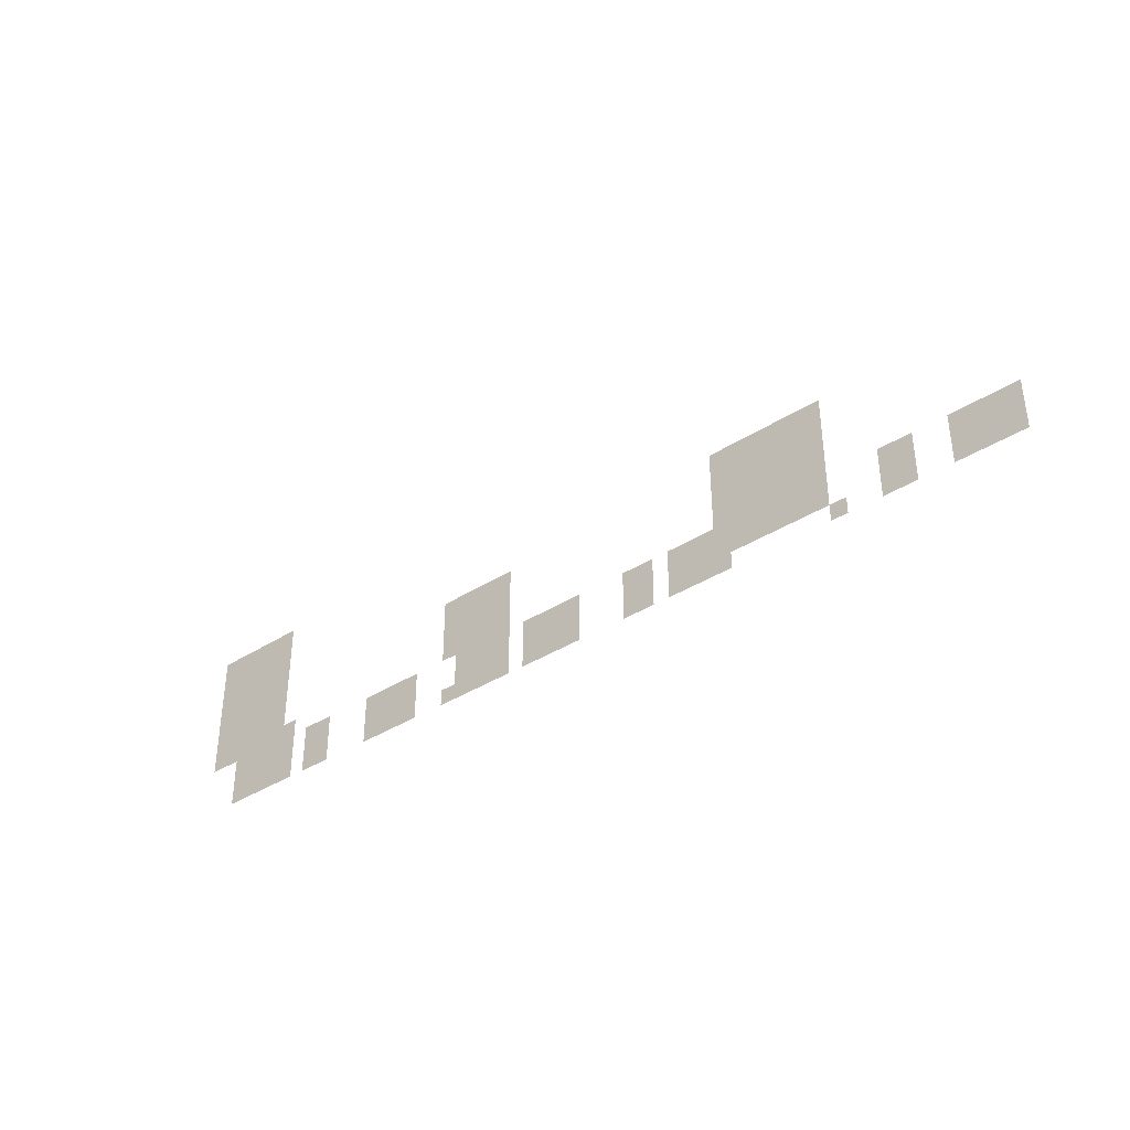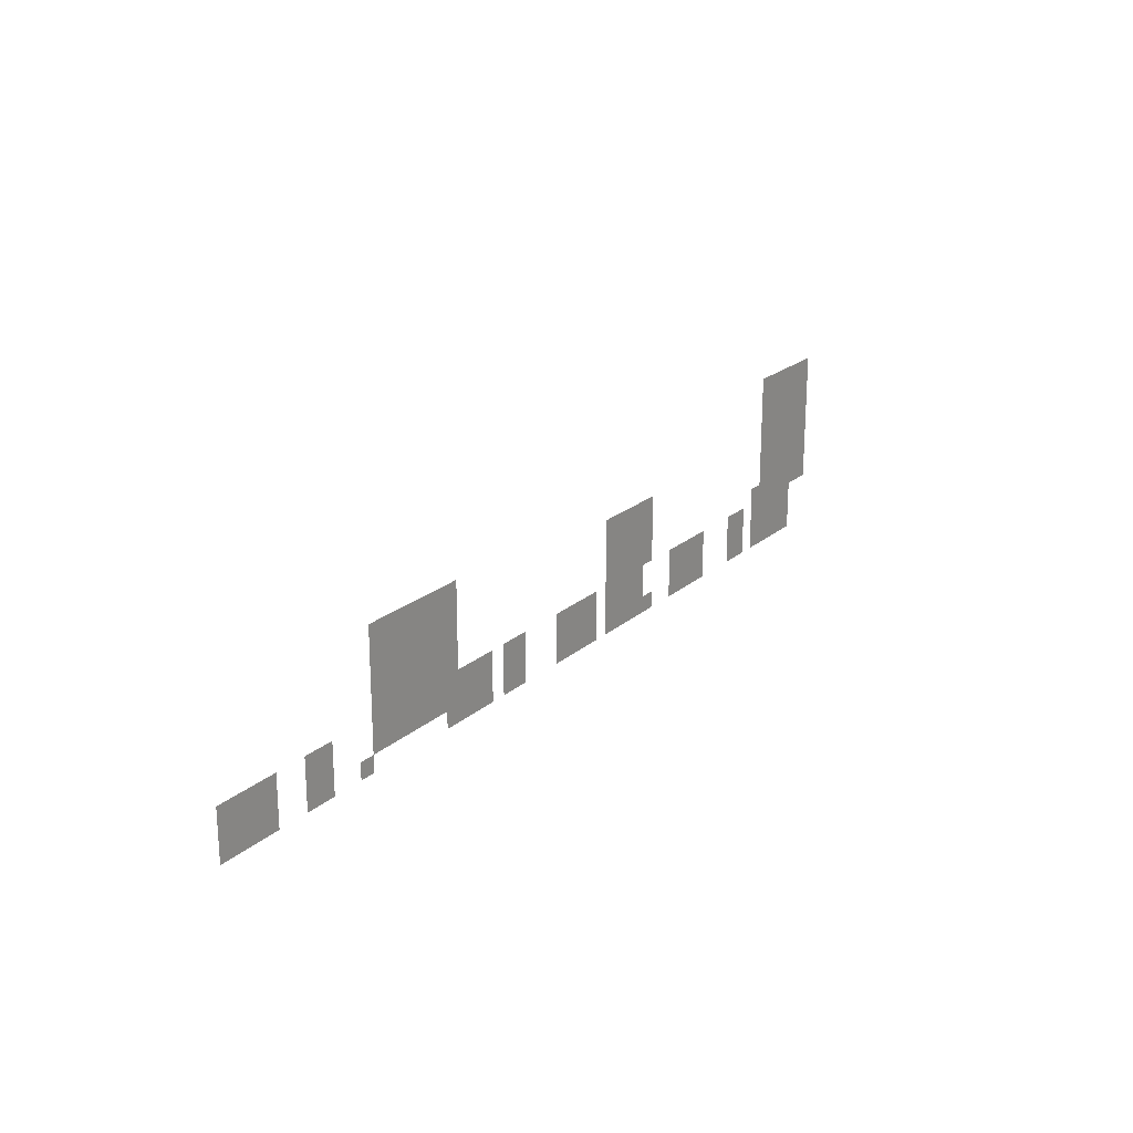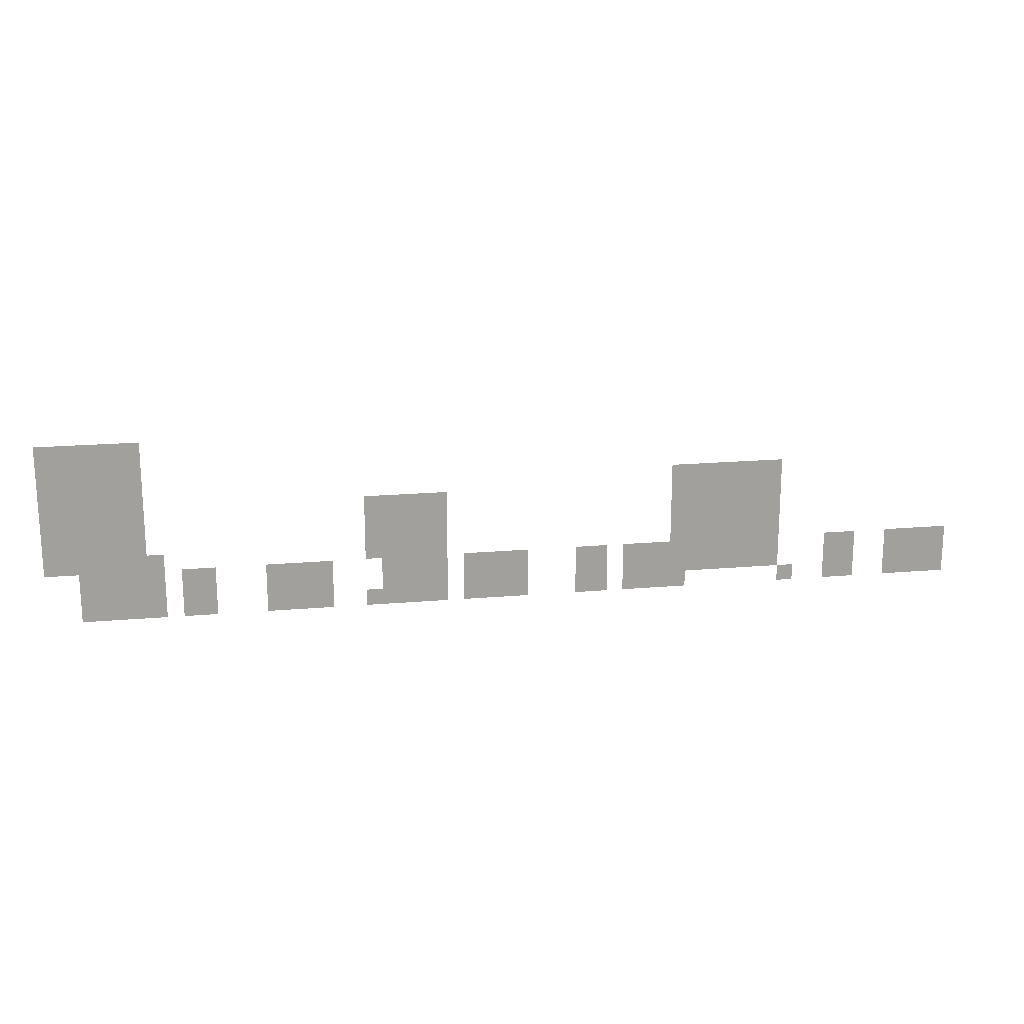
<metadata>
{"format":"obj","ext":"obj","renderer":"f3d","projection":"perspective","resolution":1024,"background":"white","views":[{"elev":-37.3,"azim":39.5,"up":"+Y"},{"elev":21.3,"azim":124.1,"up":"+Y"},{"elev":18.8,"azim":-9.5,"up":"+Y"}]}
</metadata>
<code>
v -51 -27 0
v -52 -27 0
v -52 -26 0
v -51 -26 0
v -52 -27 0
v -53 -27 0
v -53 -26 0
v -52 -26 0
v -53 -27 0
v -54 -27 0
v -54 -26 0
v -53 -26 0
v -54 -27 0
v -55 -27 0
v -55 -26 0
v -54 -26 0
v -55 -27 0
v -56 -27 0
v -56 -26 0
v -55 -26 0
v -56 -27 0
v -57 -27 0
v -57 -26 0
v -56 -26 0
v -51 -28 0
v -52 -28 0
v -52 -27 0
v -51 -27 0
v -52 -28 0
v -53 -28 0
v -53 -27 0
v -52 -27 0
v -53 -28 0
v -54 -28 0
v -54 -27 0
v -53 -27 0
v -54 -28 0
v -55 -28 0
v -55 -27 0
v -54 -27 0
v -55 -28 0
v -56 -28 0
v -56 -27 0
v -55 -27 0
v -56 -28 0
v -57 -28 0
v -57 -27 0
v -56 -27 0
v -51 -29 0
v -52 -29 0
v -52 -28 0
v -51 -28 0
v -52 -29 0
v -53 -29 0
v -53 -28 0
v -52 -28 0
v -53 -29 0
v -54 -29 0
v -54 -28 0
v -53 -28 0
v -54 -29 0
v -55 -29 0
v -55 -28 0
v -54 -28 0
v -55 -29 0
v -56 -29 0
v -56 -28 0
v -55 -28 0
v -56 -29 0
v -57 -29 0
v -57 -28 0
v -56 -28 0
v -12 -30 0
v -13 -30 0
v -13 -29 0
v -12 -29 0
v -13 -30 0
v -14 -30 0
v -14 -29 0
v -13 -29 0
v -14 -30 0
v -15 -30 0
v -15 -29 0
v -14 -29 0
v -15 -30 0
v -16 -30 0
v -16 -29 0
v -15 -29 0
v -16 -30 0
v -17 -30 0
v -17 -29 0
v -16 -29 0
v -17 -30 0
v -18 -30 0
v -18 -29 0
v -17 -29 0
v -18 -30 0
v -19 -30 0
v -19 -29 0
v -18 -29 0
v -51 -30 0
v -52 -30 0
v -52 -29 0
v -51 -29 0
v -52 -30 0
v -53 -30 0
v -53 -29 0
v -52 -29 0
v -53 -30 0
v -54 -30 0
v -54 -29 0
v -53 -29 0
v -54 -30 0
v -55 -30 0
v -55 -29 0
v -54 -29 0
v -55 -30 0
v -56 -30 0
v -56 -29 0
v -55 -29 0
v -56 -30 0
v -57 -30 0
v -57 -29 0
v -56 -29 0
v -12 -31 0
v -13 -31 0
v -13 -30 0
v -12 -30 0
v -13 -31 0
v -14 -31 0
v -14 -30 0
v -13 -30 0
v -14 -31 0
v -15 -31 0
v -15 -30 0
v -14 -30 0
v -15 -31 0
v -16 -31 0
v -16 -30 0
v -15 -30 0
v -16 -31 0
v -17 -31 0
v -17 -30 0
v -16 -30 0
v -17 -31 0
v -18 -31 0
v -18 -30 0
v -17 -30 0
v -18 -31 0
v -19 -31 0
v -19 -30 0
v -18 -30 0
v -33 -31 0
v -34 -31 0
v -34 -30 0
v -33 -30 0
v -34 -31 0
v -35 -31 0
v -35 -30 0
v -34 -30 0
v -35 -31 0
v -36 -31 0
v -36 -30 0
v -35 -30 0
v -36 -31 0
v -37 -31 0
v -37 -30 0
v -36 -30 0
v -37 -31 0
v -38 -31 0
v -38 -30 0
v -37 -30 0
v -51 -31 0
v -52 -31 0
v -52 -30 0
v -51 -30 0
v -52 -31 0
v -53 -31 0
v -53 -30 0
v -52 -30 0
v -53 -31 0
v -54 -31 0
v -54 -30 0
v -53 -30 0
v -54 -31 0
v -55 -31 0
v -55 -30 0
v -54 -30 0
v -55 -31 0
v -56 -31 0
v -56 -30 0
v -55 -30 0
v -56 -31 0
v -57 -31 0
v -57 -30 0
v -56 -30 0
v -12 -32 0
v -13 -32 0
v -13 -31 0
v -12 -31 0
v -13 -32 0
v -14 -32 0
v -14 -31 0
v -13 -31 0
v -14 -32 0
v -15 -32 0
v -15 -31 0
v -14 -31 0
v -15 -32 0
v -16 -32 0
v -16 -31 0
v -15 -31 0
v -16 -32 0
v -17 -32 0
v -17 -31 0
v -16 -31 0
v -17 -32 0
v -18 -32 0
v -18 -31 0
v -17 -31 0
v -18 -32 0
v -19 -32 0
v -19 -31 0
v -18 -31 0
v -33 -32 0
v -34 -32 0
v -34 -31 0
v -33 -31 0
v -34 -32 0
v -35 -32 0
v -35 -31 0
v -34 -31 0
v -35 -32 0
v -36 -32 0
v -36 -31 0
v -35 -31 0
v -36 -32 0
v -37 -32 0
v -37 -31 0
v -36 -31 0
v -37 -32 0
v -38 -32 0
v -38 -31 0
v -37 -31 0
v -51 -32 0
v -52 -32 0
v -52 -31 0
v -51 -31 0
v -52 -32 0
v -53 -32 0
v -53 -31 0
v -52 -31 0
v -53 -32 0
v -54 -32 0
v -54 -31 0
v -53 -31 0
v -54 -32 0
v -55 -32 0
v -55 -31 0
v -54 -31 0
v -55 -32 0
v -56 -32 0
v -56 -31 0
v -55 -31 0
v -56 -32 0
v -57 -32 0
v -57 -31 0
v -56 -31 0
v -12 -33 0
v -13 -33 0
v -13 -32 0
v -12 -32 0
v -13 -33 0
v -14 -33 0
v -14 -32 0
v -13 -32 0
v -14 -33 0
v -15 -33 0
v -15 -32 0
v -14 -32 0
v -15 -33 0
v -16 -33 0
v -16 -32 0
v -15 -32 0
v -16 -33 0
v -17 -33 0
v -17 -32 0
v -16 -32 0
v -17 -33 0
v -18 -33 0
v -18 -32 0
v -17 -32 0
v -18 -33 0
v -19 -33 0
v -19 -32 0
v -18 -32 0
v -33 -33 0
v -34 -33 0
v -34 -32 0
v -33 -32 0
v -34 -33 0
v -35 -33 0
v -35 -32 0
v -34 -32 0
v -35 -33 0
v -36 -33 0
v -36 -32 0
v -35 -32 0
v -36 -33 0
v -37 -33 0
v -37 -32 0
v -36 -32 0
v -37 -33 0
v -38 -33 0
v -38 -32 0
v -37 -32 0
v -51 -33 0
v -52 -33 0
v -52 -32 0
v -51 -32 0
v -52 -33 0
v -53 -33 0
v -53 -32 0
v -52 -32 0
v -53 -33 0
v -54 -33 0
v -54 -32 0
v -53 -32 0
v -54 -33 0
v -55 -33 0
v -55 -32 0
v -54 -32 0
v -55 -33 0
v -56 -33 0
v -56 -32 0
v -55 -32 0
v -56 -33 0
v -57 -33 0
v -57 -32 0
v -56 -32 0
v -12 -34 0
v -13 -34 0
v -13 -33 0
v -12 -33 0
v -13 -34 0
v -14 -34 0
v -14 -33 0
v -13 -33 0
v -14 -34 0
v -15 -34 0
v -15 -33 0
v -14 -33 0
v -15 -34 0
v -16 -34 0
v -16 -33 0
v -15 -33 0
v -16 -34 0
v -17 -34 0
v -17 -33 0
v -16 -33 0
v -17 -34 0
v -18 -34 0
v -18 -33 0
v -17 -33 0
v -18 -34 0
v -19 -34 0
v -19 -33 0
v -18 -33 0
v -33 -34 0
v -34 -34 0
v -34 -33 0
v -33 -33 0
v -34 -34 0
v -35 -34 0
v -35 -33 0
v -34 -33 0
v -35 -34 0
v -36 -34 0
v -36 -33 0
v -35 -33 0
v -36 -34 0
v -37 -34 0
v -37 -33 0
v -36 -33 0
v -37 -34 0
v -38 -34 0
v -38 -33 0
v -37 -33 0
v -50 -34 0
v -51 -34 0
v -51 -33 0
v -50 -33 0
v -51 -34 0
v -52 -34 0
v -52 -33 0
v -51 -33 0
v -52 -34 0
v -53 -34 0
v -53 -33 0
v -52 -33 0
v -53 -34 0
v -54 -34 0
v -54 -33 0
v -53 -33 0
v -54 -34 0
v -55 -34 0
v -55 -33 0
v -54 -33 0
v -55 -34 0
v -56 -34 0
v -56 -33 0
v -55 -33 0
v -56 -34 0
v -57 -34 0
v -57 -33 0
v -56 -33 0
v -1 -35 0
v -2 -35 0
v -2 -34 0
v -1 -34 0
v -2 -35 0
v -3 -35 0
v -3 -34 0
v -2 -34 0
v -3 -35 0
v -4 -35 0
v -4 -34 0
v -3 -34 0
v -4 -35 0
v -5 -35 0
v -5 -34 0
v -4 -34 0
v -7 -35 0
v -8 -35 0
v -8 -34 0
v -7 -34 0
v -8 -35 0
v -9 -35 0
v -9 -34 0
v -8 -34 0
v -12 -35 0
v -13 -35 0
v -13 -34 0
v -12 -34 0
v -13 -35 0
v -14 -35 0
v -14 -34 0
v -13 -34 0
v -14 -35 0
v -15 -35 0
v -15 -34 0
v -14 -34 0
v -15 -35 0
v -16 -35 0
v -16 -34 0
v -15 -34 0
v -16 -35 0
v -17 -35 0
v -17 -34 0
v -16 -34 0
v -17 -35 0
v -18 -35 0
v -18 -34 0
v -17 -34 0
v -18 -35 0
v -19 -35 0
v -19 -34 0
v -18 -34 0
v -19 -35 0
v -20 -35 0
v -20 -34 0
v -19 -34 0
v -20 -35 0
v -21 -35 0
v -21 -34 0
v -20 -34 0
v -21 -35 0
v -22 -35 0
v -22 -34 0
v -21 -34 0
v -23 -35 0
v -24 -35 0
v -24 -34 0
v -23 -34 0
v -24 -35 0
v -25 -35 0
v -25 -34 0
v -24 -34 0
v -28 -35 0
v -29 -35 0
v -29 -34 0
v -28 -34 0
v -29 -35 0
v -30 -35 0
v -30 -34 0
v -29 -34 0
v -30 -35 0
v -31 -35 0
v -31 -34 0
v -30 -34 0
v -31 -35 0
v -32 -35 0
v -32 -34 0
v -31 -34 0
v -33 -35 0
v -34 -35 0
v -34 -34 0
v -33 -34 0
v -34 -35 0
v -35 -35 0
v -35 -34 0
v -34 -34 0
v -35 -35 0
v -36 -35 0
v -36 -34 0
v -35 -34 0
v -36 -35 0
v -37 -35 0
v -37 -34 0
v -36 -34 0
v -40 -35 0
v -41 -35 0
v -41 -34 0
v -40 -34 0
v -41 -35 0
v -42 -35 0
v -42 -34 0
v -41 -34 0
v -42 -35 0
v -43 -35 0
v -43 -34 0
v -42 -34 0
v -43 -35 0
v -44 -35 0
v -44 -34 0
v -43 -34 0
v -47 -35 0
v -48 -35 0
v -48 -34 0
v -47 -34 0
v -48 -35 0
v -49 -35 0
v -49 -34 0
v -48 -34 0
v -50 -35 0
v -51 -35 0
v -51 -34 0
v -50 -34 0
v -51 -35 0
v -52 -35 0
v -52 -34 0
v -51 -34 0
v -52 -35 0
v -53 -35 0
v -53 -34 0
v -52 -34 0
v -53 -35 0
v -54 -35 0
v -54 -34 0
v -53 -34 0
v -54 -35 0
v -55 -35 0
v -55 -34 0
v -54 -34 0
v -1 -36 0
v -2 -36 0
v -2 -35 0
v -1 -35 0
v -2 -36 0
v -3 -36 0
v -3 -35 0
v -2 -35 0
v -3 -36 0
v -4 -36 0
v -4 -35 0
v -3 -35 0
v -4 -36 0
v -5 -36 0
v -5 -35 0
v -4 -35 0
v -7 -36 0
v -8 -36 0
v -8 -35 0
v -7 -35 0
v -8 -36 0
v -9 -36 0
v -9 -35 0
v -8 -35 0
v -12 -36 0
v -13 -36 0
v -13 -35 0
v -12 -35 0
v -13 -36 0
v -14 -36 0
v -14 -35 0
v -13 -35 0
v -14 -36 0
v -15 -36 0
v -15 -35 0
v -14 -35 0
v -15 -36 0
v -16 -36 0
v -16 -35 0
v -15 -35 0
v -16 -36 0
v -17 -36 0
v -17 -35 0
v -16 -35 0
v -17 -36 0
v -18 -36 0
v -18 -35 0
v -17 -35 0
v -18 -36 0
v -19 -36 0
v -19 -35 0
v -18 -35 0
v -19 -36 0
v -20 -36 0
v -20 -35 0
v -19 -35 0
v -20 -36 0
v -21 -36 0
v -21 -35 0
v -20 -35 0
v -21 -36 0
v -22 -36 0
v -22 -35 0
v -21 -35 0
v -23 -36 0
v -24 -36 0
v -24 -35 0
v -23 -35 0
v -24 -36 0
v -25 -36 0
v -25 -35 0
v -24 -35 0
v -28 -36 0
v -29 -36 0
v -29 -35 0
v -28 -35 0
v -29 -36 0
v -30 -36 0
v -30 -35 0
v -29 -35 0
v -30 -36 0
v -31 -36 0
v -31 -35 0
v -30 -35 0
v -31 -36 0
v -32 -36 0
v -32 -35 0
v -31 -35 0
v -33 -36 0
v -34 -36 0
v -34 -35 0
v -33 -35 0
v -34 -36 0
v -35 -36 0
v -35 -35 0
v -34 -35 0
v -35 -36 0
v -36 -36 0
v -36 -35 0
v -35 -35 0
v -36 -36 0
v -37 -36 0
v -37 -35 0
v -36 -35 0
v -40 -36 0
v -41 -36 0
v -41 -35 0
v -40 -35 0
v -41 -36 0
v -42 -36 0
v -42 -35 0
v -41 -35 0
v -42 -36 0
v -43 -36 0
v -43 -35 0
v -42 -35 0
v -43 -36 0
v -44 -36 0
v -44 -35 0
v -43 -35 0
v -47 -36 0
v -48 -36 0
v -48 -35 0
v -47 -35 0
v -48 -36 0
v -49 -36 0
v -49 -35 0
v -48 -35 0
v -50 -36 0
v -51 -36 0
v -51 -35 0
v -50 -35 0
v -51 -36 0
v -52 -36 0
v -52 -35 0
v -51 -35 0
v -52 -36 0
v -53 -36 0
v -53 -35 0
v -52 -35 0
v -53 -36 0
v -54 -36 0
v -54 -35 0
v -53 -35 0
v -54 -36 0
v -55 -36 0
v -55 -35 0
v -54 -35 0
v -1 -37 0
v -2 -37 0
v -2 -36 0
v -1 -36 0
v -2 -37 0
v -3 -37 0
v -3 -36 0
v -2 -36 0
v -3 -37 0
v -4 -37 0
v -4 -36 0
v -3 -36 0
v -4 -37 0
v -5 -37 0
v -5 -36 0
v -4 -36 0
v -7 -37 0
v -8 -37 0
v -8 -36 0
v -7 -36 0
v -8 -37 0
v -9 -37 0
v -9 -36 0
v -8 -36 0
v -11 -37 0
v -12 -37 0
v -12 -36 0
v -11 -36 0
v -18 -37 0
v -19 -37 0
v -19 -36 0
v -18 -36 0
v -19 -37 0
v -20 -37 0
v -20 -36 0
v -19 -36 0
v -20 -37 0
v -21 -37 0
v -21 -36 0
v -20 -36 0
v -21 -37 0
v -22 -37 0
v -22 -36 0
v -21 -36 0
v -23 -37 0
v -24 -37 0
v -24 -36 0
v -23 -36 0
v -24 -37 0
v -25 -37 0
v -25 -36 0
v -24 -36 0
v -28 -37 0
v -29 -37 0
v -29 -36 0
v -28 -36 0
v -29 -37 0
v -30 -37 0
v -30 -36 0
v -29 -36 0
v -30 -37 0
v -31 -37 0
v -31 -36 0
v -30 -36 0
v -31 -37 0
v -32 -37 0
v -32 -36 0
v -31 -36 0
v -33 -37 0
v -34 -37 0
v -34 -36 0
v -33 -36 0
v -34 -37 0
v -35 -37 0
v -35 -36 0
v -34 -36 0
v -35 -37 0
v -36 -37 0
v -36 -36 0
v -35 -36 0
v -36 -37 0
v -37 -37 0
v -37 -36 0
v -36 -36 0
v -37 -37 0
v -38 -37 0
v -38 -36 0
v -37 -36 0
v -40 -37 0
v -41 -37 0
v -41 -36 0
v -40 -36 0
v -41 -37 0
v -42 -37 0
v -42 -36 0
v -41 -36 0
v -42 -37 0
v -43 -37 0
v -43 -36 0
v -42 -36 0
v -43 -37 0
v -44 -37 0
v -44 -36 0
v -43 -36 0
v -47 -37 0
v -48 -37 0
v -48 -36 0
v -47 -36 0
v -48 -37 0
v -49 -37 0
v -49 -36 0
v -48 -36 0
v -50 -37 0
v -51 -37 0
v -51 -36 0
v -50 -36 0
v -51 -37 0
v -52 -37 0
v -52 -36 0
v -51 -36 0
v -52 -37 0
v -53 -37 0
v -53 -36 0
v -52 -36 0
v -53 -37 0
v -54 -37 0
v -54 -36 0
v -53 -36 0
v -54 -37 0
v -55 -37 0
v -55 -36 0
v -54 -36 0
g Market---copia_mesh_0028
f 1 2 3 4
f 5 6 7 8
f 9 10 11 12
f 13 14 15 16
f 17 18 19 20
f 21 22 23 24
f 25 26 27 28
f 29 30 31 32
f 33 34 35 36
f 37 38 39 40
f 41 42 43 44
f 45 46 47 48
f 49 50 51 52
f 53 54 55 56
f 57 58 59 60
f 61 62 63 64
f 65 66 67 68
f 69 70 71 72
f 73 74 75 76
f 77 78 79 80
f 81 82 83 84
f 85 86 87 88
f 89 90 91 92
f 93 94 95 96
f 97 98 99 100
f 101 102 103 104
f 105 106 107 108
f 109 110 111 112
f 113 114 115 116
f 117 118 119 120
f 121 122 123 124
f 125 126 127 128
f 129 130 131 132
f 133 134 135 136
f 137 138 139 140
f 141 142 143 144
f 145 146 147 148
f 149 150 151 152
f 153 154 155 156
f 157 158 159 160
f 161 162 163 164
f 165 166 167 168
f 169 170 171 172
f 173 174 175 176
f 177 178 179 180
f 181 182 183 184
f 185 186 187 188
f 189 190 191 192
f 193 194 195 196
f 197 198 199 200
f 201 202 203 204
f 205 206 207 208
f 209 210 211 212
f 213 214 215 216
f 217 218 219 220
f 221 222 223 224
f 225 226 227 228
f 229 230 231 232
f 233 234 235 236
f 237 238 239 240
f 241 242 243 244
f 245 246 247 248
f 249 250 251 252
f 253 254 255 256
f 257 258 259 260
f 261 262 263 264
f 265 266 267 268
f 269 270 271 272
f 273 274 275 276
f 277 278 279 280
f 281 282 283 284
f 285 286 287 288
f 289 290 291 292
f 293 294 295 296
f 297 298 299 300
f 301 302 303 304
f 305 306 307 308
f 309 310 311 312
f 313 314 315 316
f 317 318 319 320
f 321 322 323 324
f 325 326 327 328
f 329 330 331 332
f 333 334 335 336
f 337 338 339 340
f 341 342 343 344
f 345 346 347 348
f 349 350 351 352
f 353 354 355 356
f 357 358 359 360
f 361 362 363 364
f 365 366 367 368
f 369 370 371 372
f 373 374 375 376
f 377 378 379 380
f 381 382 383 384
f 385 386 387 388
f 389 390 391 392
f 393 394 395 396
f 397 398 399 400
f 401 402 403 404
f 405 406 407 408
f 409 410 411 412
f 413 414 415 416
f 417 418 419 420
f 421 422 423 424
f 425 426 427 428
f 429 430 431 432
f 433 434 435 436
f 437 438 439 440
f 441 442 443 444
f 445 446 447 448
f 449 450 451 452
f 453 454 455 456
f 457 458 459 460
f 461 462 463 464
f 465 466 467 468
f 469 470 471 472
f 473 474 475 476
f 477 478 479 480
f 481 482 483 484
f 485 486 487 488
f 489 490 491 492
f 493 494 495 496
f 497 498 499 500
f 501 502 503 504
f 505 506 507 508
f 509 510 511 512
f 513 514 515 516
f 517 518 519 520
f 521 522 523 524
f 525 526 527 528
f 529 530 531 532
f 533 534 535 536
f 537 538 539 540
f 541 542 543 544
f 545 546 547 548
f 549 550 551 552
f 553 554 555 556
f 557 558 559 560
f 561 562 563 564
f 565 566 567 568
f 569 570 571 572
f 573 574 575 576
f 577 578 579 580
f 581 582 583 584
f 585 586 587 588
f 589 590 591 592
f 593 594 595 596
f 597 598 599 600
f 601 602 603 604
f 605 606 607 608
f 609 610 611 612
f 613 614 615 616
f 617 618 619 620
f 621 622 623 624
f 625 626 627 628
f 629 630 631 632
f 633 634 635 636
f 637 638 639 640
f 641 642 643 644
f 645 646 647 648
f 649 650 651 652
f 653 654 655 656
f 657 658 659 660
f 661 662 663 664
f 665 666 667 668
f 669 670 671 672
f 673 674 675 676
f 677 678 679 680
f 681 682 683 684
f 685 686 687 688
f 689 690 691 692
f 693 694 695 696
f 697 698 699 700
f 701 702 703 704
f 705 706 707 708
f 709 710 711 712
f 713 714 715 716
f 717 718 719 720
f 721 722 723 724
f 725 726 727 728
f 729 730 731 732
f 733 734 735 736
f 737 738 739 740
f 741 742 743 744
f 745 746 747 748
f 749 750 751 752
f 753 754 755 756
f 757 758 759 760
f 761 762 763 764
f 765 766 767 768
f 769 770 771 772
f 773 774 775 776
f 777 778 779 780
f 781 782 783 784
f 785 786 787 788
f 789 790 791 792
f 793 794 795 796
f 797 798 799 800
f 801 802 803 804
f 805 806 807 808
f 809 810 811 812
f 813 814 815 816
f 817 818 819 820
f 821 822 823 824
f 825 826 827 828
f 829 830 831 832
f 833 834 835 836
f 837 838 839 840
f 841 842 843 844

</code>
